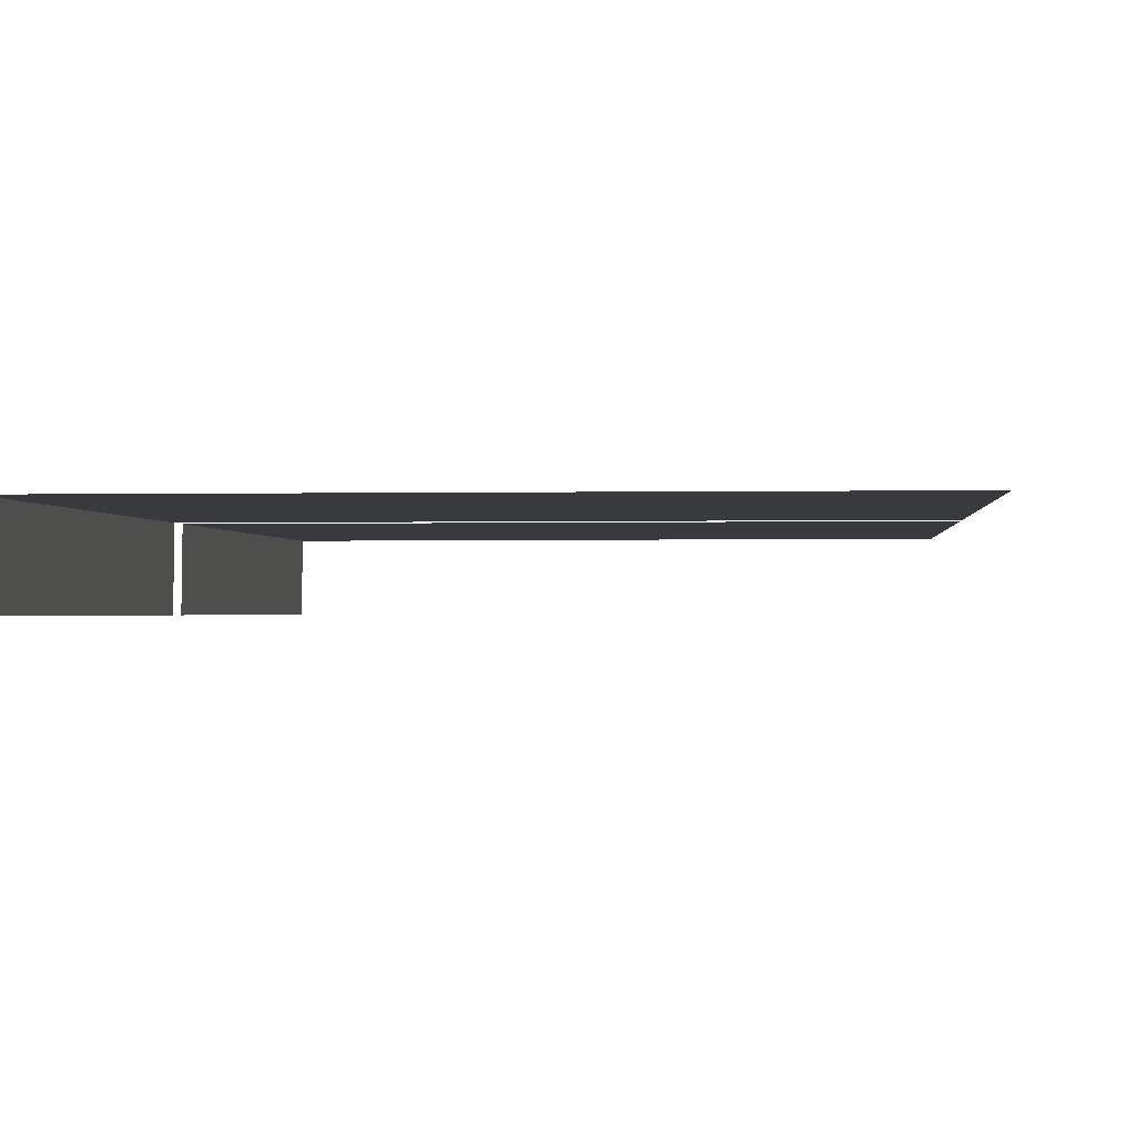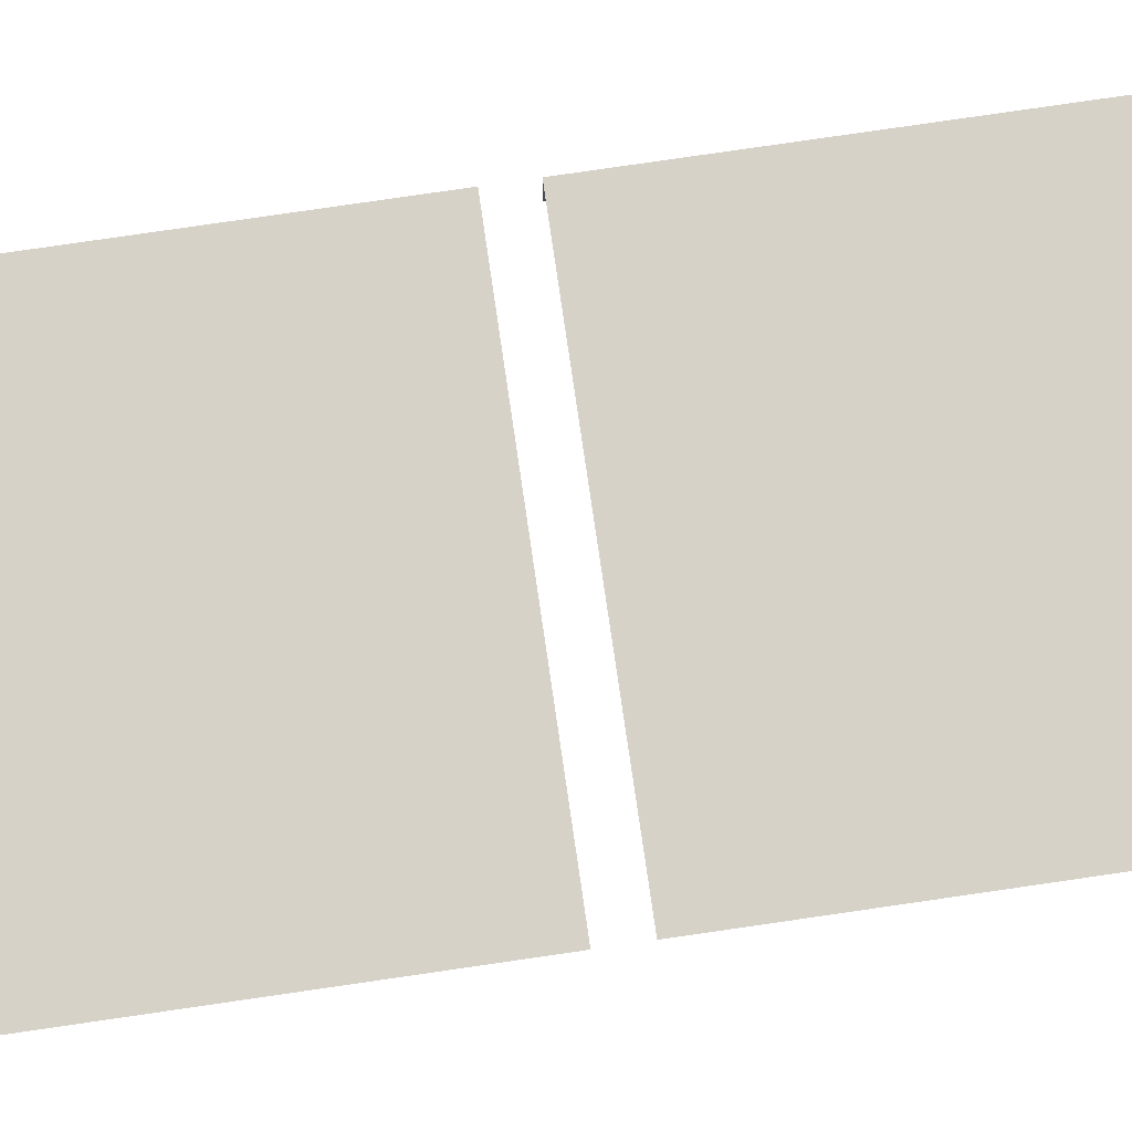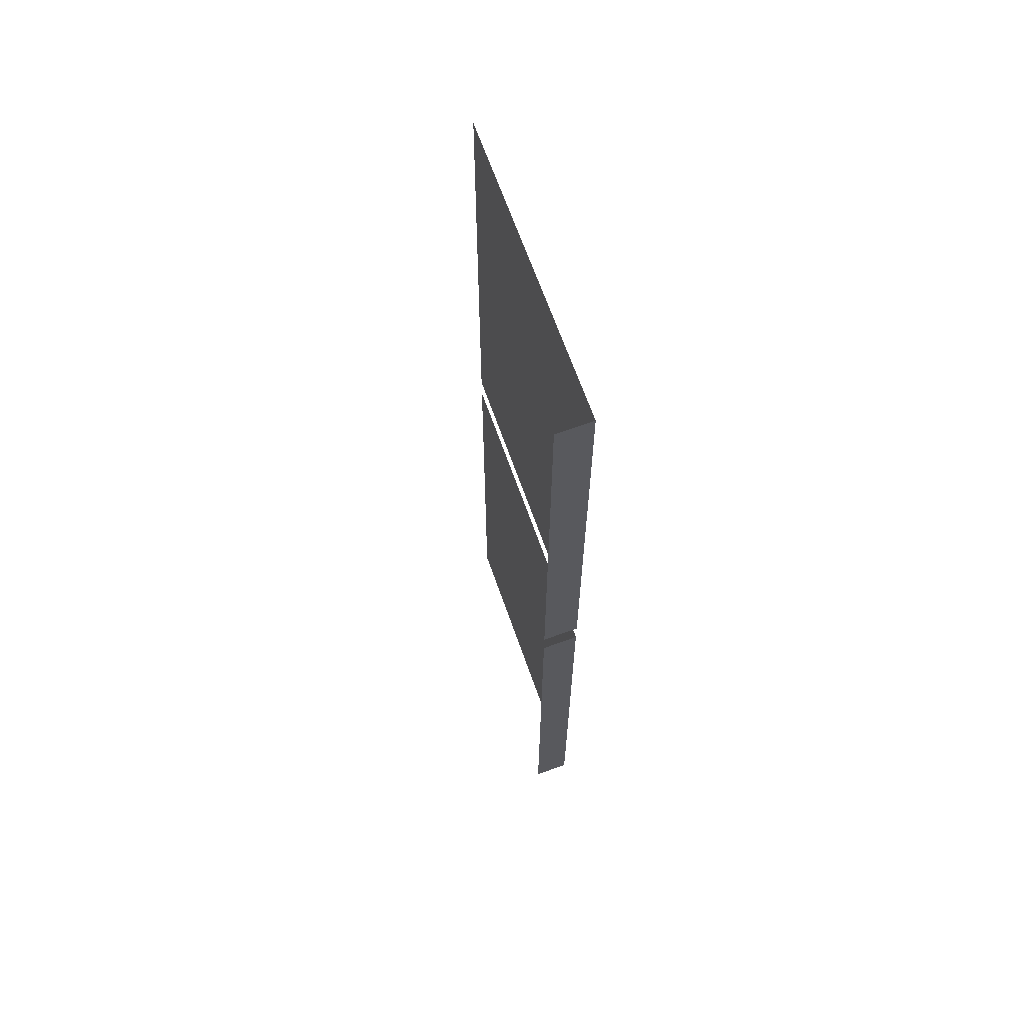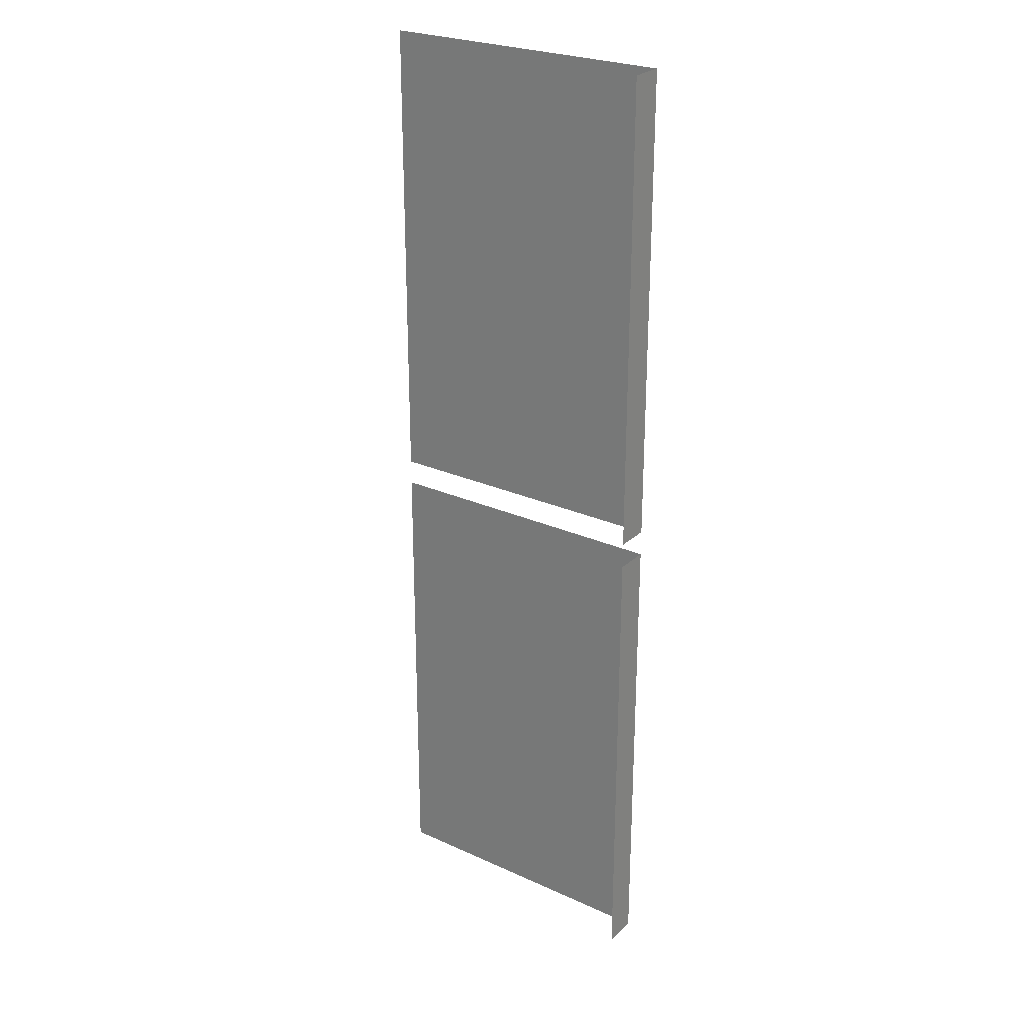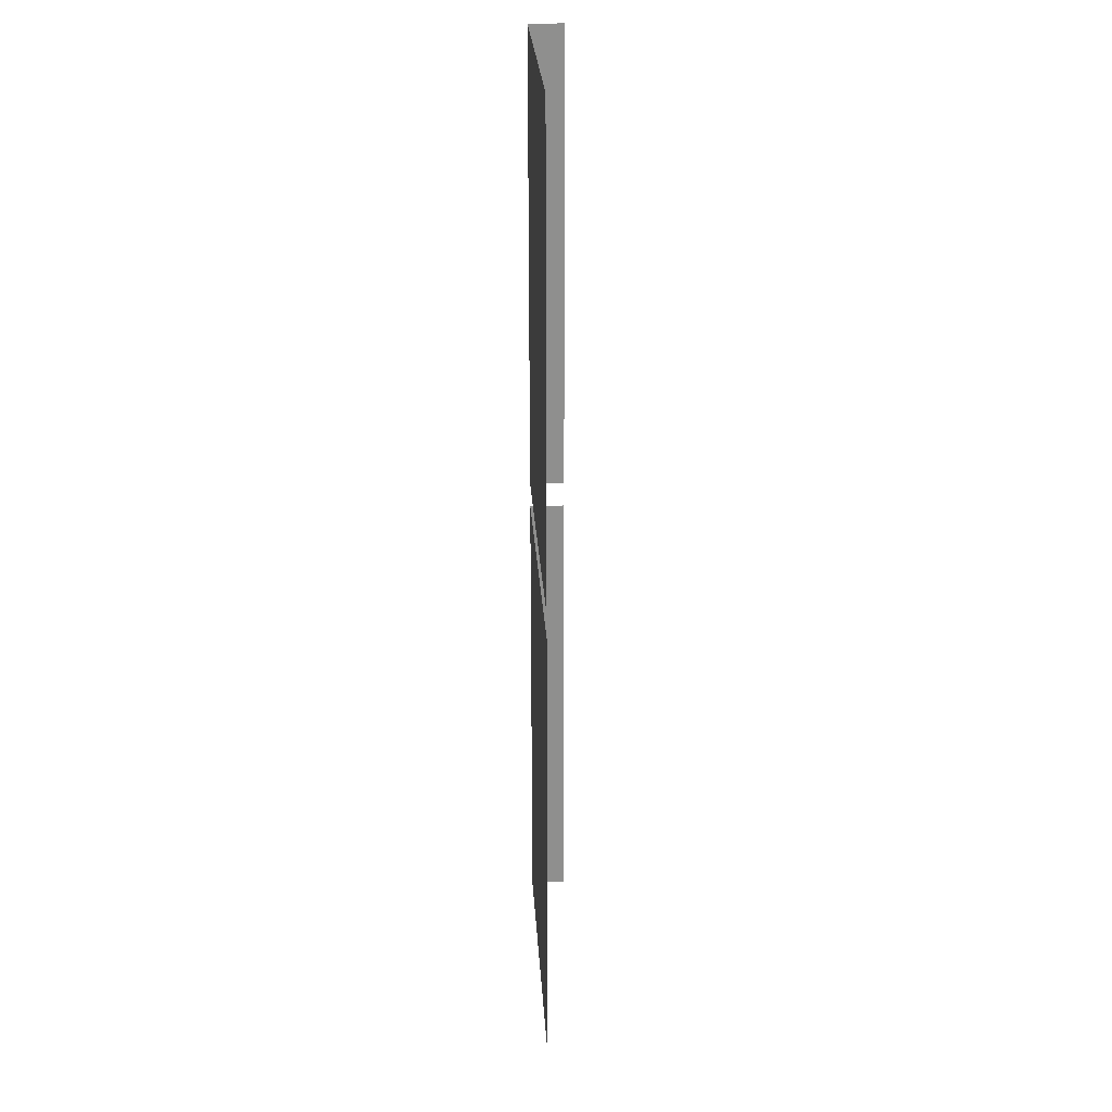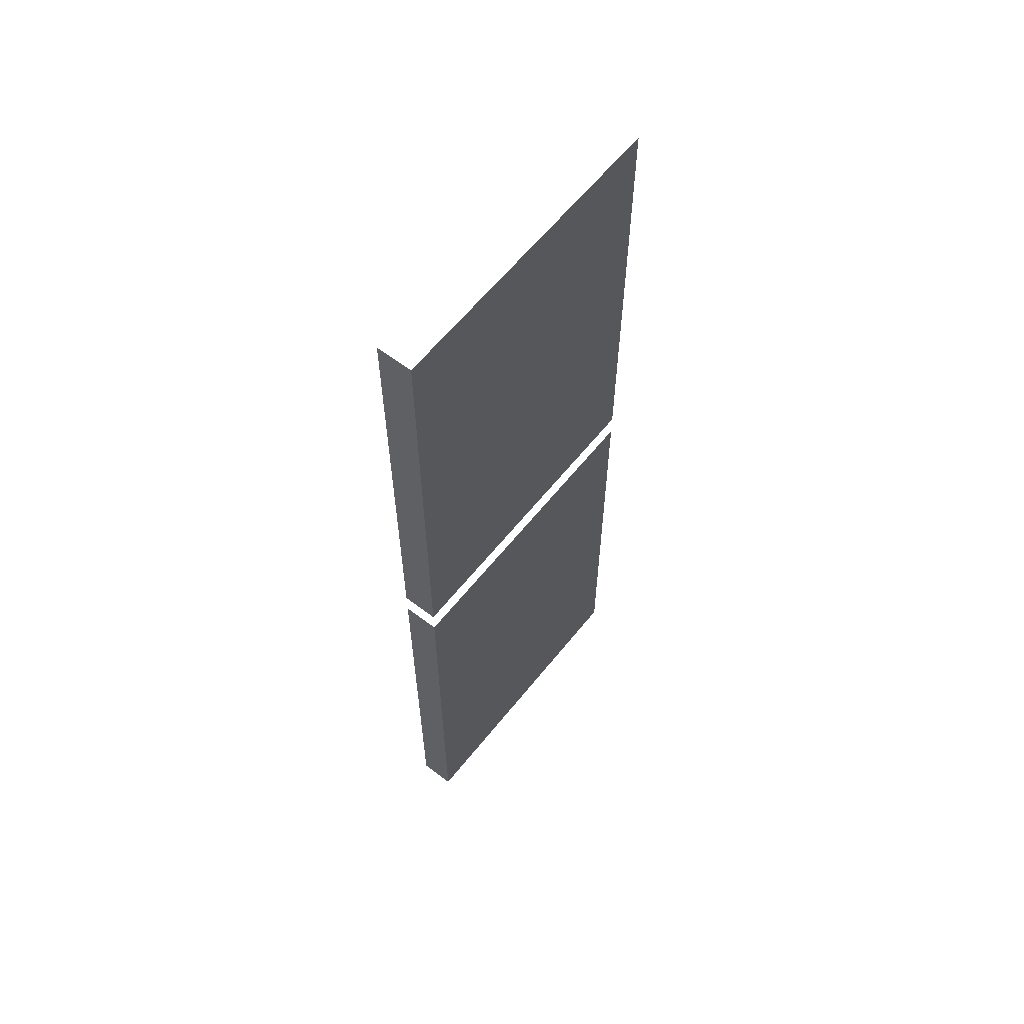
<metadata>
{"format":"obj","ext":"obj","renderer":"f3d","projection":"perspective","resolution":1024,"background":"white","views":[{"elev":-0.5,"azim":2.7,"up":"+Z"},{"elev":78.2,"azim":81.7,"up":"+Z"},{"elev":66.0,"azim":-109.4,"up":"+Y"},{"elev":25.6,"azim":-144.2,"up":"+Y"},{"elev":25.1,"azim":86.3,"up":"+Y"},{"elev":62.1,"azim":-51.4,"up":"+Y"}]}
</metadata>
<code>
g g0
v -0.7387 -0.05713 -0.08424
v -0.7387 -2.243 -0.08424
v -0.7362 -2.243 0.08013
v -0.7362 -0.05713 0.08013
v 0.6632 -2.243 0.08424
v 0.6632 -0.05713 0.08424
v 0.6632 0.06037 0.08424
v 0.6632 2.246 0.08424
v -0.7362 0.06037 0.08013
v -0.7362 2.246 0.08013
v -0.7387 2.246 -0.08424
v -0.7387 0.06037 -0.08424
f 2 3 1
f 4 1 3
f 4 3 6
f 5 6 3
f 10 7 8
f 7 10 9
f 10 12 9
f 12 10 11

</code>
